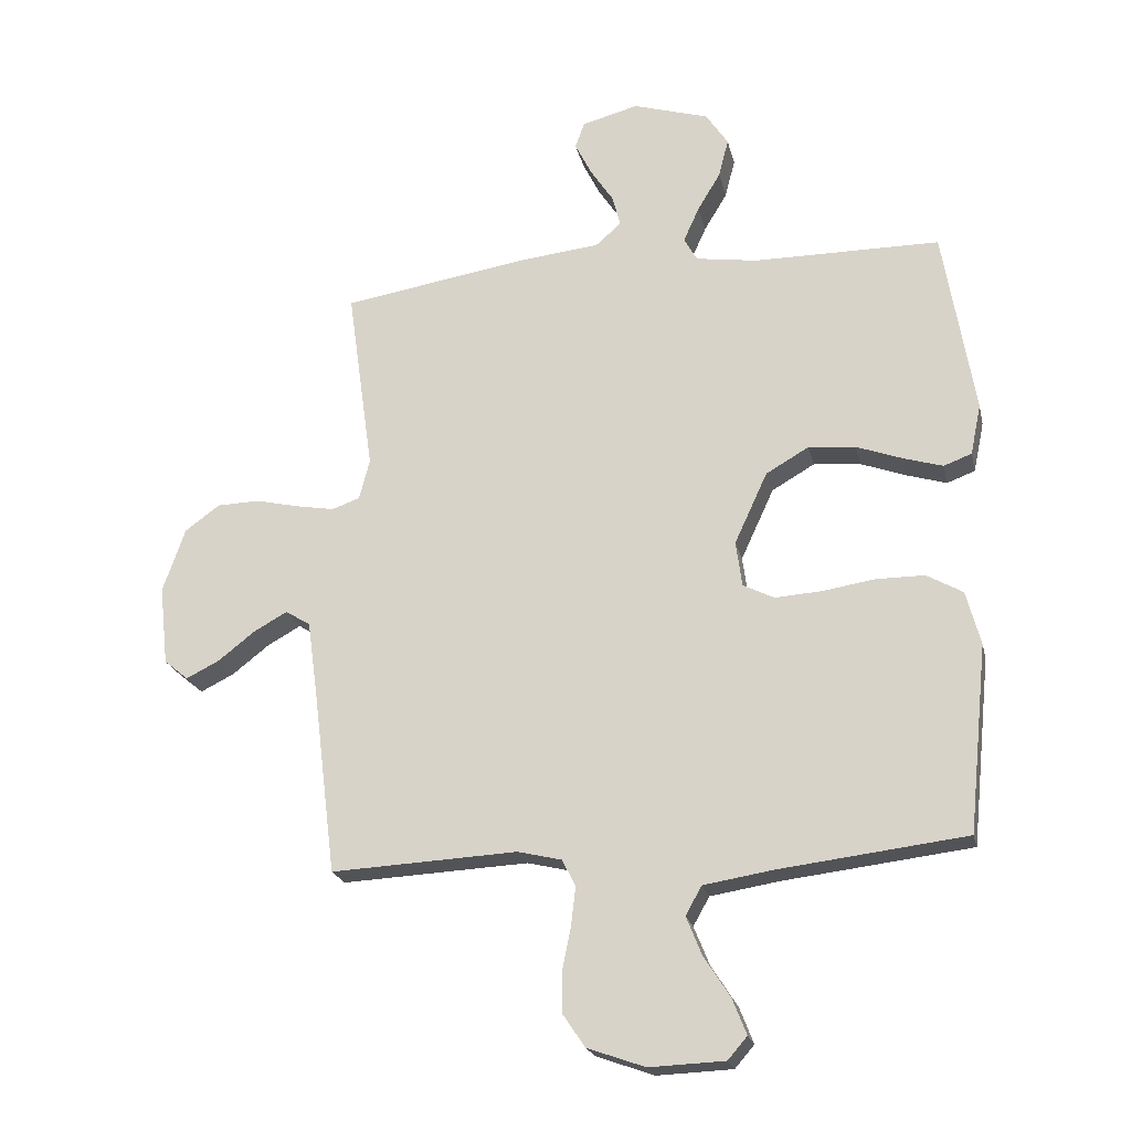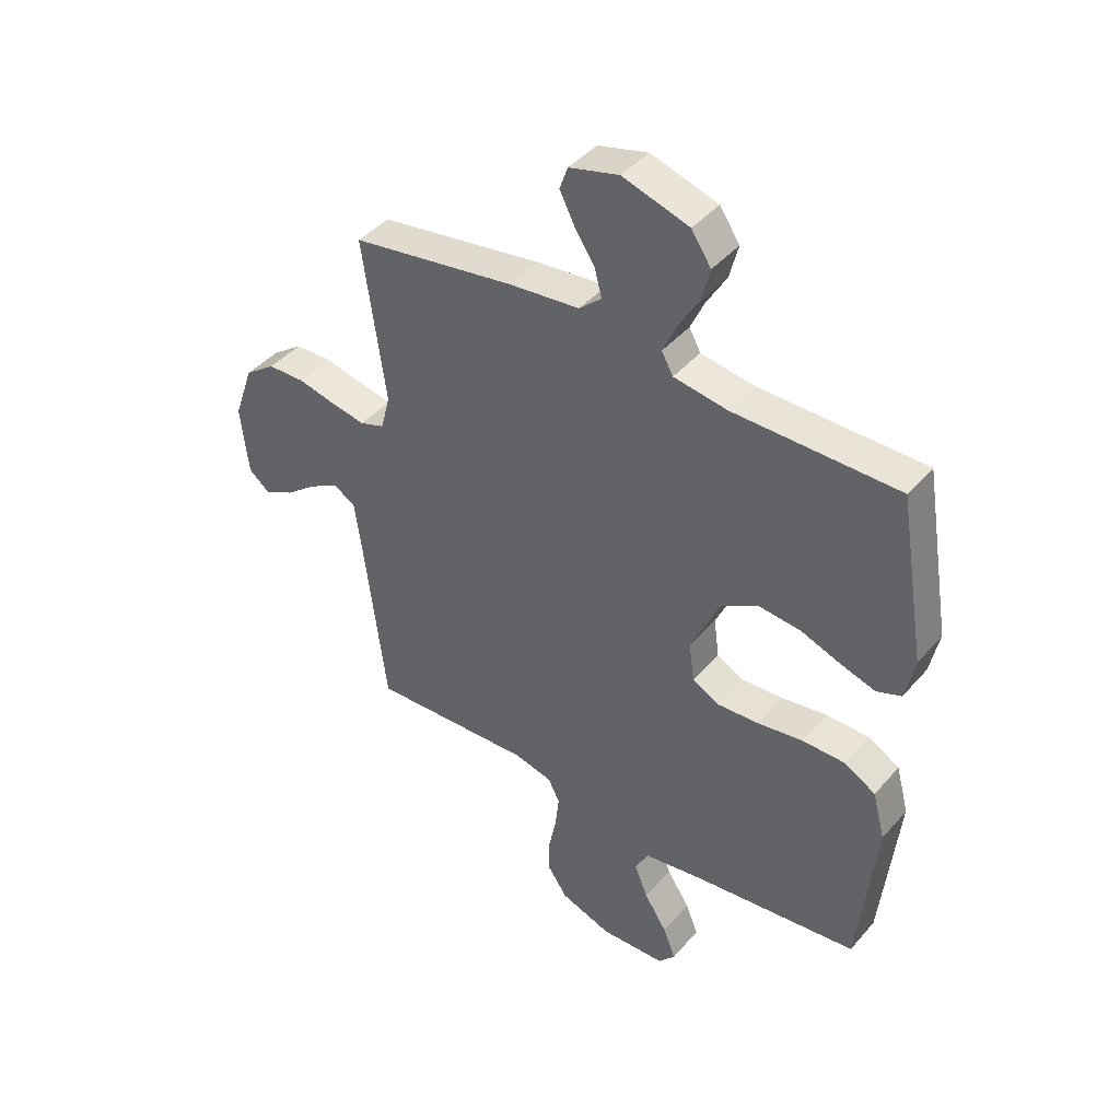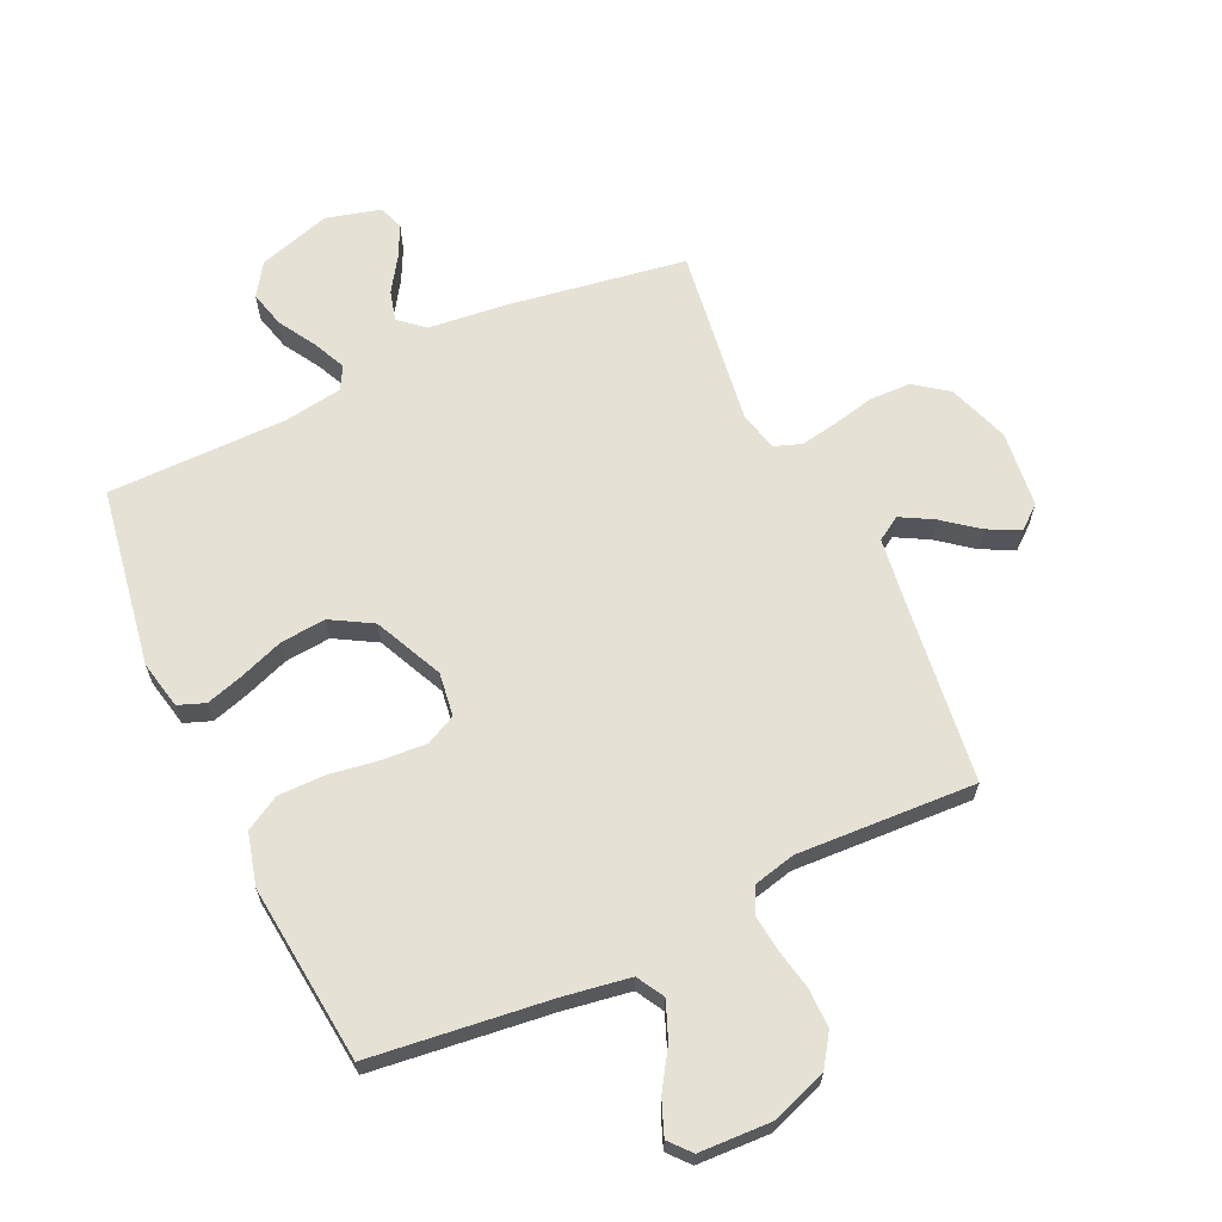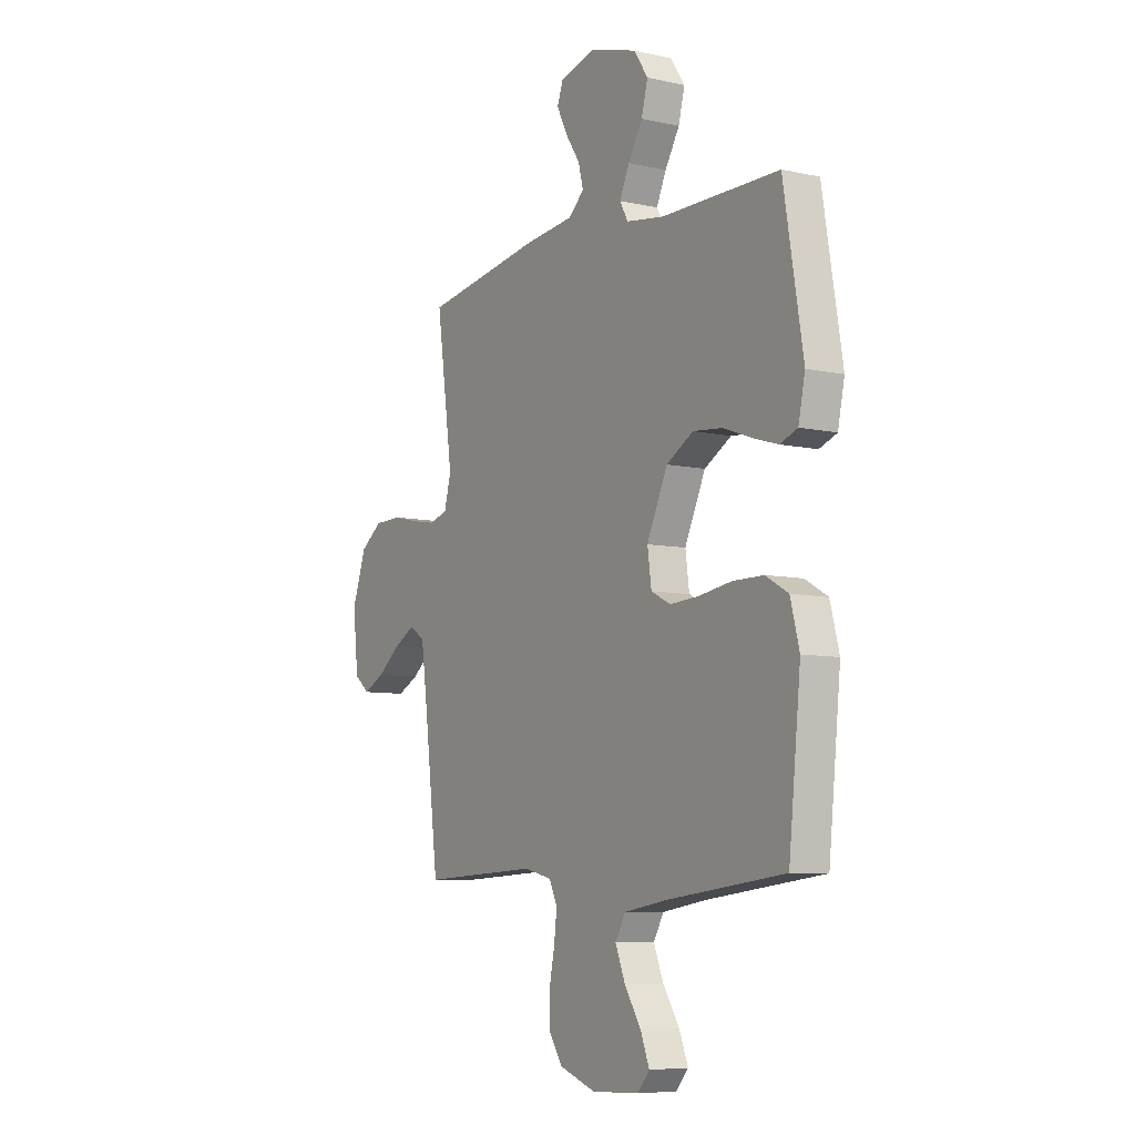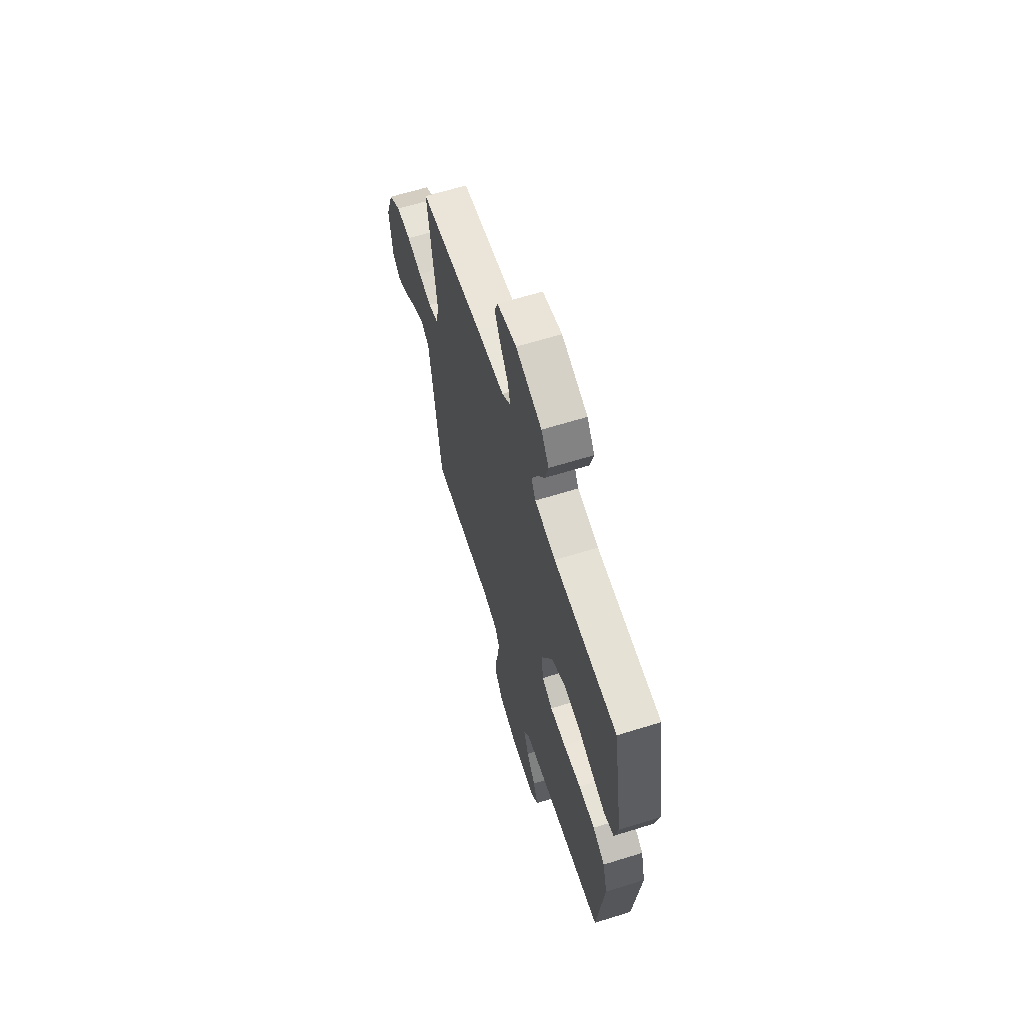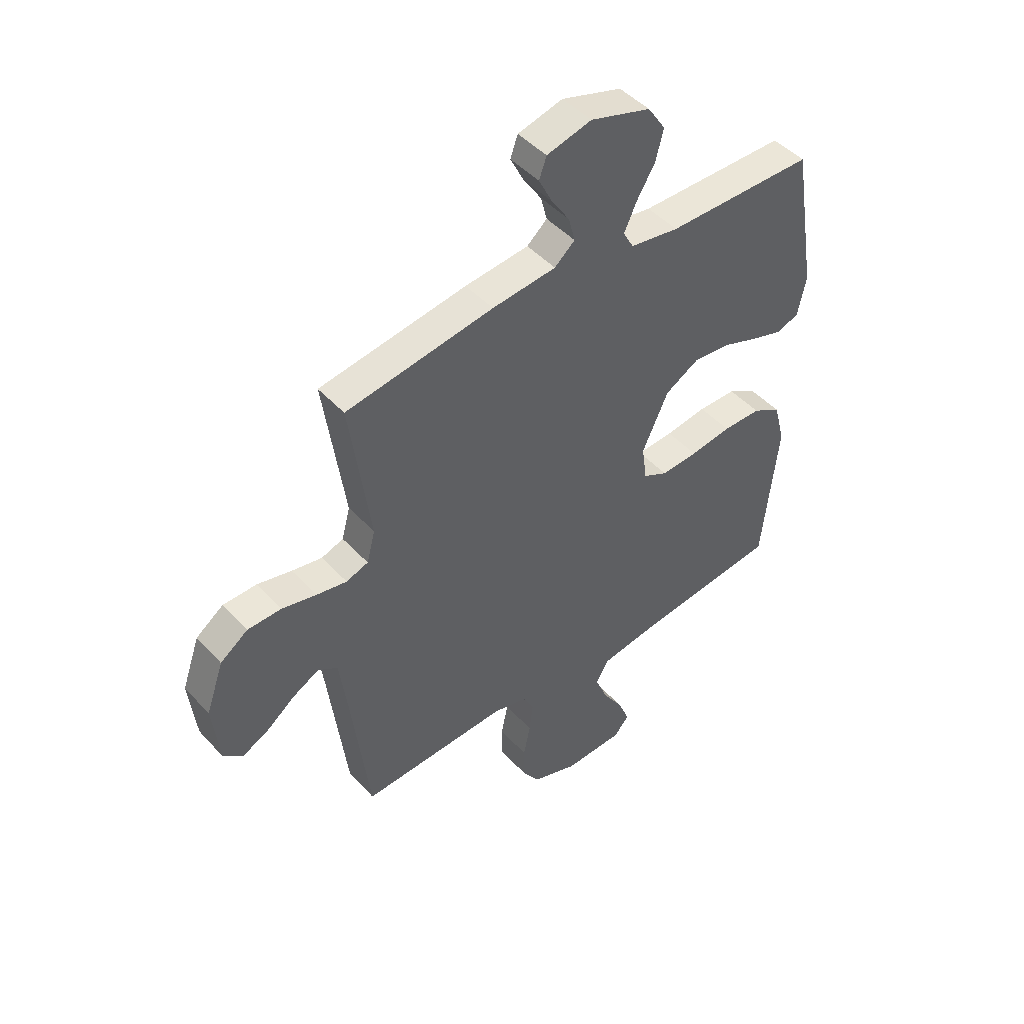
<metadata>
{"format":"obj","ext":"obj","renderer":"f3d","projection":"perspective","resolution":1024,"background":"white","views":[{"elev":-21.4,"azim":12.5,"up":"+Z"},{"elev":42.6,"azim":37.2,"up":"+Z"},{"elev":65.0,"azim":155.0,"up":"+Y"},{"elev":-7.6,"azim":57.9,"up":"+Z"},{"elev":64.0,"azim":72.6,"up":"+Z"},{"elev":46.5,"azim":-39.6,"up":"+Z"}]}
</metadata>
<code>
v -0.5 0.07 0.5
v -0.2 0.07 0.548
v -0.07 0.07 0.562
v -0.029 0.07 0.598
v -0.042 0.07 0.648
v -0.079 0.07 0.704
v -0.106 0.07 0.758
v -0.091 0.07 0.8
v 0 0.07 0.824
v 0.122 0.07 0.787
v 0.158 0.07 0.733
v 0.142 0.07 0.671
v 0.105 0.07 0.609
v 0.08 0.07 0.554
v 0.101 0.07 0.516
v 0.2 0.07 0.501
v 0.5 0.07 0.5
v 0.55 0.07 0.2
v 0.533 0.07 0.119
v 0.488 0.07 0.102
v 0.425 0.07 0.121
v 0.351 0.07 0.148
v 0.275 0.07 0.155
v 0.206 0.07 0.115
v 0.153 0.07 0
v 0.163 0.07 -0.073
v 0.213 0.07 -0.098
v 0.288 0.07 -0.093
v 0.372 0.07 -0.08
v 0.45 0.07 -0.08
v 0.508 0.07 -0.113
v 0.531 0.07 -0.2
v 0.5 0.07 -0.5
v 0.2 0.07 -0.536
v 0.088 0.07 -0.554
v 0.062 0.07 -0.6
v 0.087 0.07 -0.662
v 0.129 0.07 -0.727
v 0.152 0.07 -0.785
v 0.121 0.07 -0.821
v 0 0.07 -0.826
v -0.093 0.07 -0.793
v -0.129 0.07 -0.74
v -0.129 0.07 -0.674
v -0.115 0.07 -0.606
v -0.108 0.07 -0.545
v -0.129 0.07 -0.502
v -0.2 0.07 -0.485
v -0.5 0.07 -0.5
v -0.537 0.07 -0.2
v -0.553 0.07 -0.082
v -0.593 0.07 -0.057
v -0.647 0.07 -0.087
v -0.706 0.07 -0.133
v -0.76 0.07 -0.16
v -0.799 0.07 -0.128
v -0.813 0.07 0
v -0.777 0.07 0.103
v -0.721 0.07 0.144
v -0.652 0.07 0.146
v -0.582 0.07 0.13
v -0.52 0.07 0.119
v -0.475 0.07 0.135
v -0.458 0.07 0.2
v -0.5 0 0.5
v -0.2 0 0.548
v -0.07 0 0.562
v -0.029 0 0.598
v -0.042 0 0.648
v -0.079 0 0.704
v -0.106 0 0.758
v -0.091 0 0.8
v 0 0 0.824
v 0.122 0 0.787
v 0.158 0 0.733
v 0.142 0 0.671
v 0.105 0 0.609
v 0.08 0 0.554
v 0.101 0 0.516
v 0.2 0 0.501
v 0.5 0 0.5
v 0.55 0 0.2
v 0.533 0 0.119
v 0.488 0 0.102
v 0.425 0 0.121
v 0.351 0 0.148
v 0.275 0 0.155
v 0.206 0 0.115
v 0.153 0 0
v 0.163 0 -0.073
v 0.213 0 -0.098
v 0.288 0 -0.093
v 0.372 0 -0.08
v 0.45 0 -0.08
v 0.508 0 -0.113
v 0.531 0 -0.2
v 0.5 0 -0.5
v 0.2 0 -0.536
v 0.088 0 -0.554
v 0.062 0 -0.6
v 0.087 0 -0.662
v 0.129 0 -0.727
v 0.152 0 -0.785
v 0.121 0 -0.821
v 0 0 -0.826
v -0.093 0 -0.793
v -0.129 0 -0.74
v -0.129 0 -0.674
v -0.115 0 -0.606
v -0.108 0 -0.545
v -0.129 0 -0.502
v -0.2 0 -0.485
v -0.5 0 -0.5
v -0.537 0 -0.2
v -0.553 0 -0.082
v -0.593 0 -0.057
v -0.647 0 -0.087
v -0.706 0 -0.133
v -0.76 0 -0.16
v -0.799 0 -0.128
v -0.813 0 0
v -0.777 0 0.103
v -0.721 0 0.144
v -0.652 0 0.146
v -0.582 0 0.13
v -0.52 0 0.119
v -0.475 0 0.135
v -0.458 0 0.2
f 59 60 61
f 58 59 61
f 57 58 61
f 56 57 61
f 55 56 61
f 54 55 61
f 53 54 61
f 52 53 61 62
f 51 52 62 63
f 48 49 50
f 50 51 63
f 48 50 63
f 47 48 63
f 43 44 45
f 42 43 45
f 41 42 45
f 40 41 45
f 39 40 45
f 38 39 45
f 37 38 45
f 36 37 45 46
f 35 36 46 47
f 32 33 34
f 31 32 34
f 30 31 34
f 29 30 34
f 28 29 34
f 34 35 47
f 28 34 47
f 27 28 47
f 20 21 22
f 19 20 22
f 18 19 22
f 17 18 22
f 16 17 22
f 15 16 22 23
f 14 15 23 24
f 11 12 13
f 10 11 13
f 9 10 13
f 8 9 13
f 7 8 13
f 6 7 13
f 5 6 13
f 4 5 13 14
f 14 24 25
f 4 14 25
f 3 4 25
f 3 25 26
f 2 3 26
f 1 2 26
f 64 1 26
f 47 63 64
f 27 47 64
f 26 27 64
f 125 124 123
f 125 123 122
f 125 122 121
f 125 121 120
f 125 120 119
f 125 119 118
f 125 118 117
f 126 125 117 116
f 127 126 116 115
f 114 113 112
f 127 115 114
f 127 114 112
f 127 112 111
f 109 108 107
f 109 107 106
f 109 106 105
f 109 105 104
f 109 104 103
f 109 103 102
f 109 102 101
f 110 109 101 100
f 111 110 100 99
f 98 97 96
f 98 96 95
f 98 95 94
f 98 94 93
f 98 93 92
f 111 99 98
f 111 98 92
f 111 92 91
f 86 85 84
f 86 84 83
f 86 83 82
f 86 82 81
f 86 81 80
f 87 86 80 79
f 88 87 79 78
f 77 76 75
f 77 75 74
f 77 74 73
f 77 73 72
f 77 72 71
f 77 71 70
f 77 70 69
f 78 77 69 68
f 89 88 78
f 89 78 68
f 89 68 67
f 90 89 67
f 90 67 66
f 90 66 65
f 90 65 128
f 128 127 111
f 128 111 91
f 128 91 90
f 1 65 66 2
f 2 66 67 3
f 3 67 68 4
f 4 68 69 5
f 5 69 70 6
f 6 70 71 7
f 7 71 72 8
f 8 72 73 9
f 9 73 74 10
f 10 74 75 11
f 11 75 76 12
f 12 76 77 13
f 13 77 78 14
f 14 78 79 15
f 15 79 80 16
f 16 80 81 17
f 17 81 82 18
f 18 82 83 19
f 19 83 84 20
f 20 84 85 21
f 21 85 86 22
f 22 86 87 23
f 23 87 88 24
f 24 88 89 25
f 25 89 90 26
f 26 90 91 27
f 27 91 92 28
f 28 92 93 29
f 29 93 94 30
f 30 94 95 31
f 31 95 96 32
f 32 96 97 33
f 33 97 98 34
f 34 98 99 35
f 35 99 100 36
f 36 100 101 37
f 37 101 102 38
f 38 102 103 39
f 39 103 104 40
f 40 104 105 41
f 41 105 106 42
f 42 106 107 43
f 43 107 108 44
f 44 108 109 45
f 45 109 110 46
f 46 110 111 47
f 47 111 112 48
f 48 112 113 49
f 49 113 114 50
f 50 114 115 51
f 51 115 116 52
f 52 116 117 53
f 53 117 118 54
f 54 118 119 55
f 55 119 120 56
f 56 120 121 57
f 57 121 122 58
f 58 122 123 59
f 59 123 124 60
f 60 124 125 61
f 61 125 126 62
f 62 126 127 63
f 63 127 128 64
f 64 128 65 1

</code>
